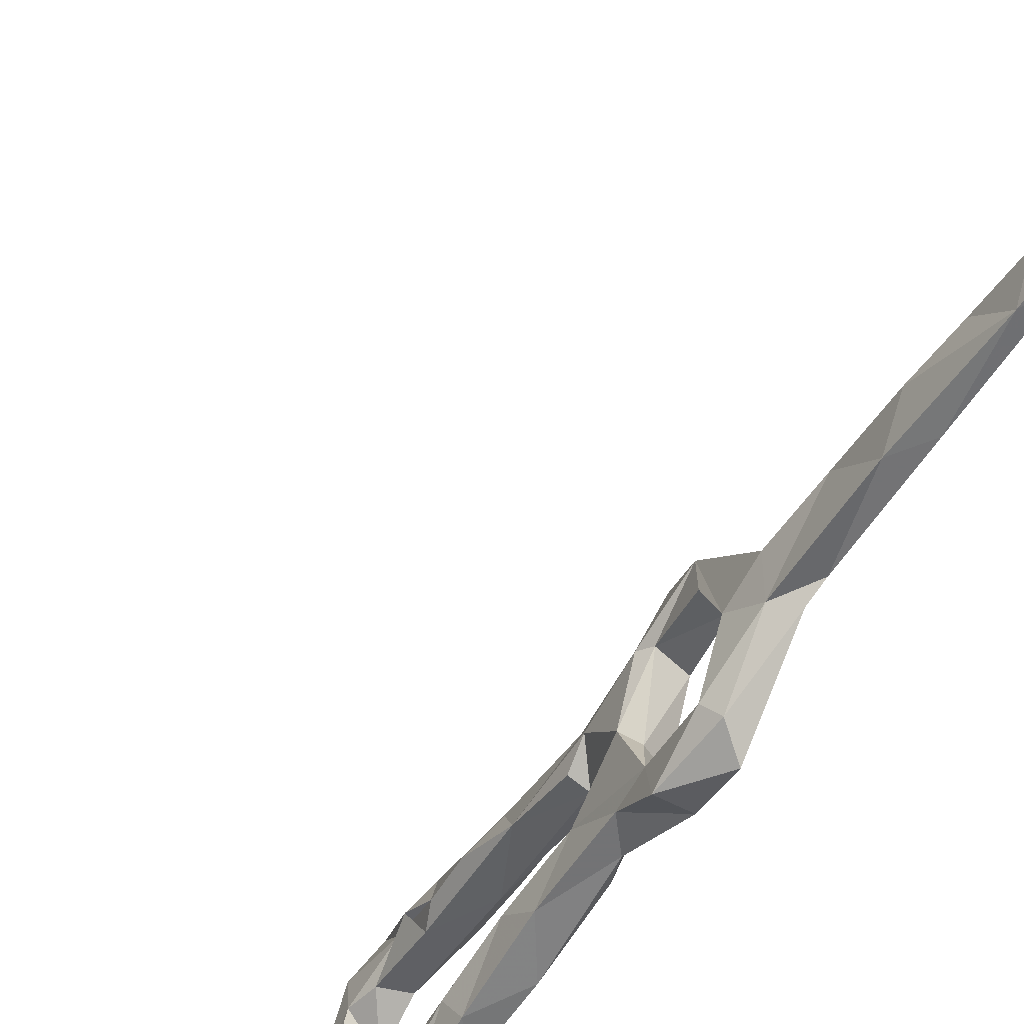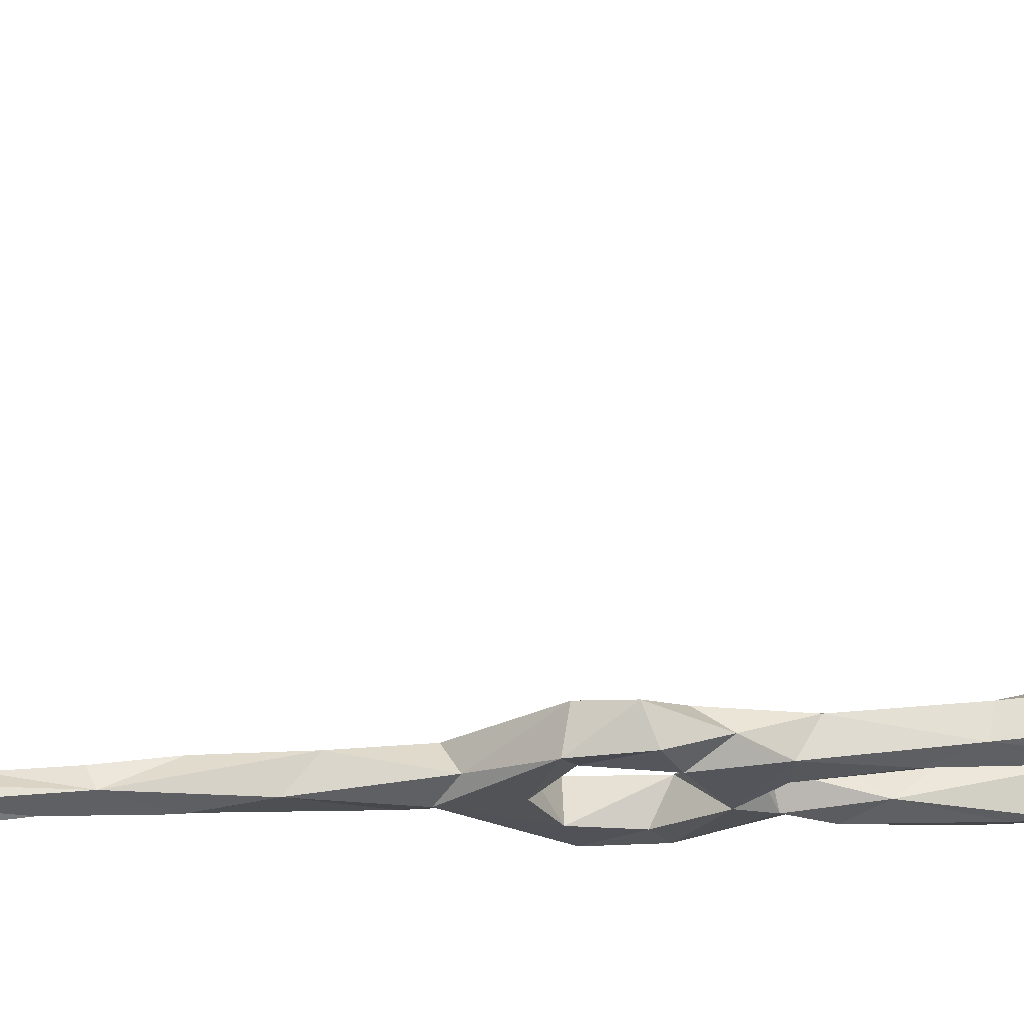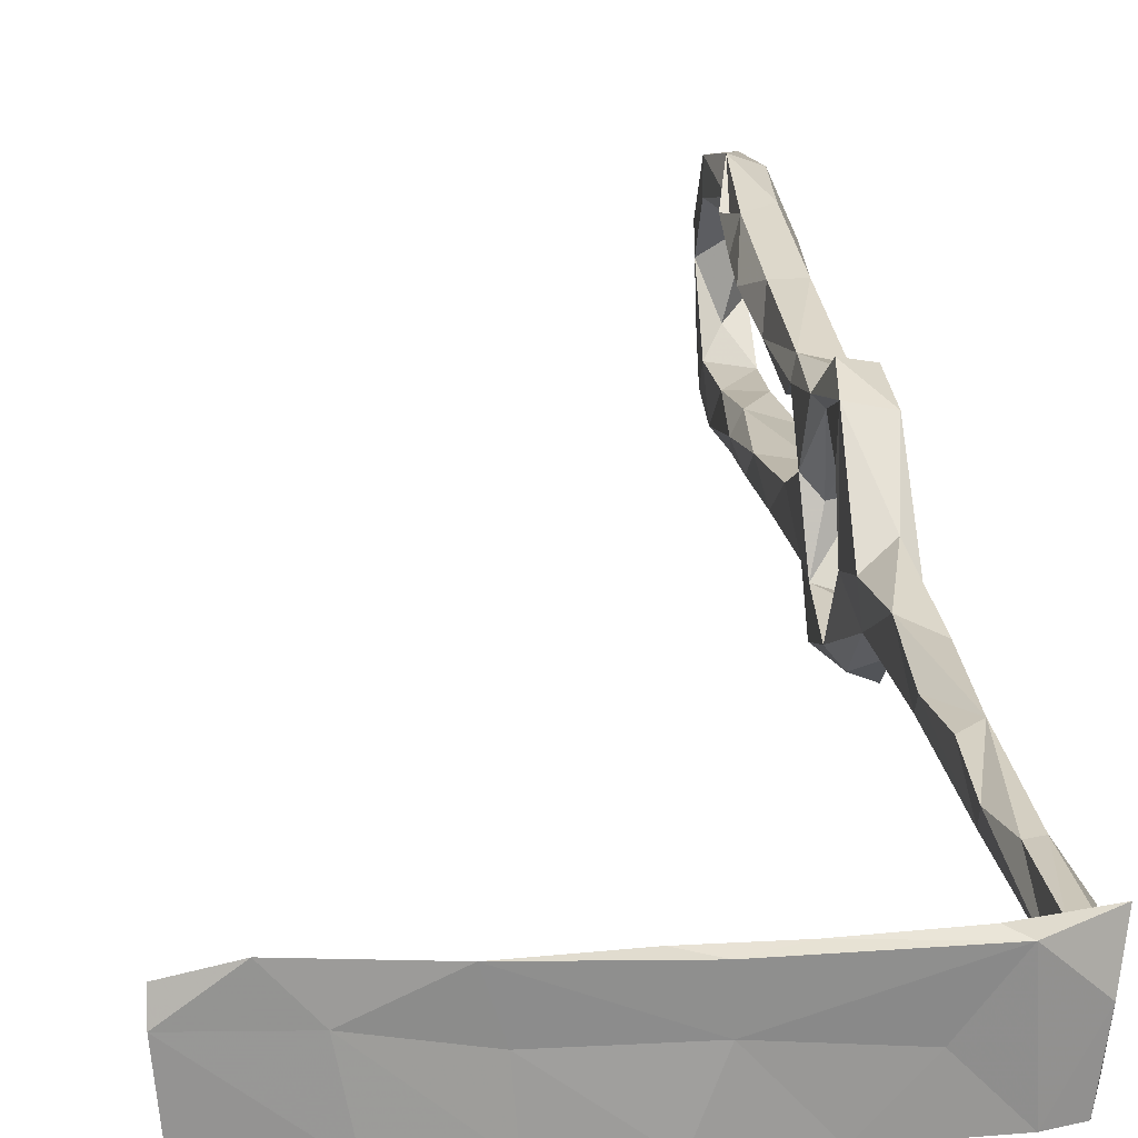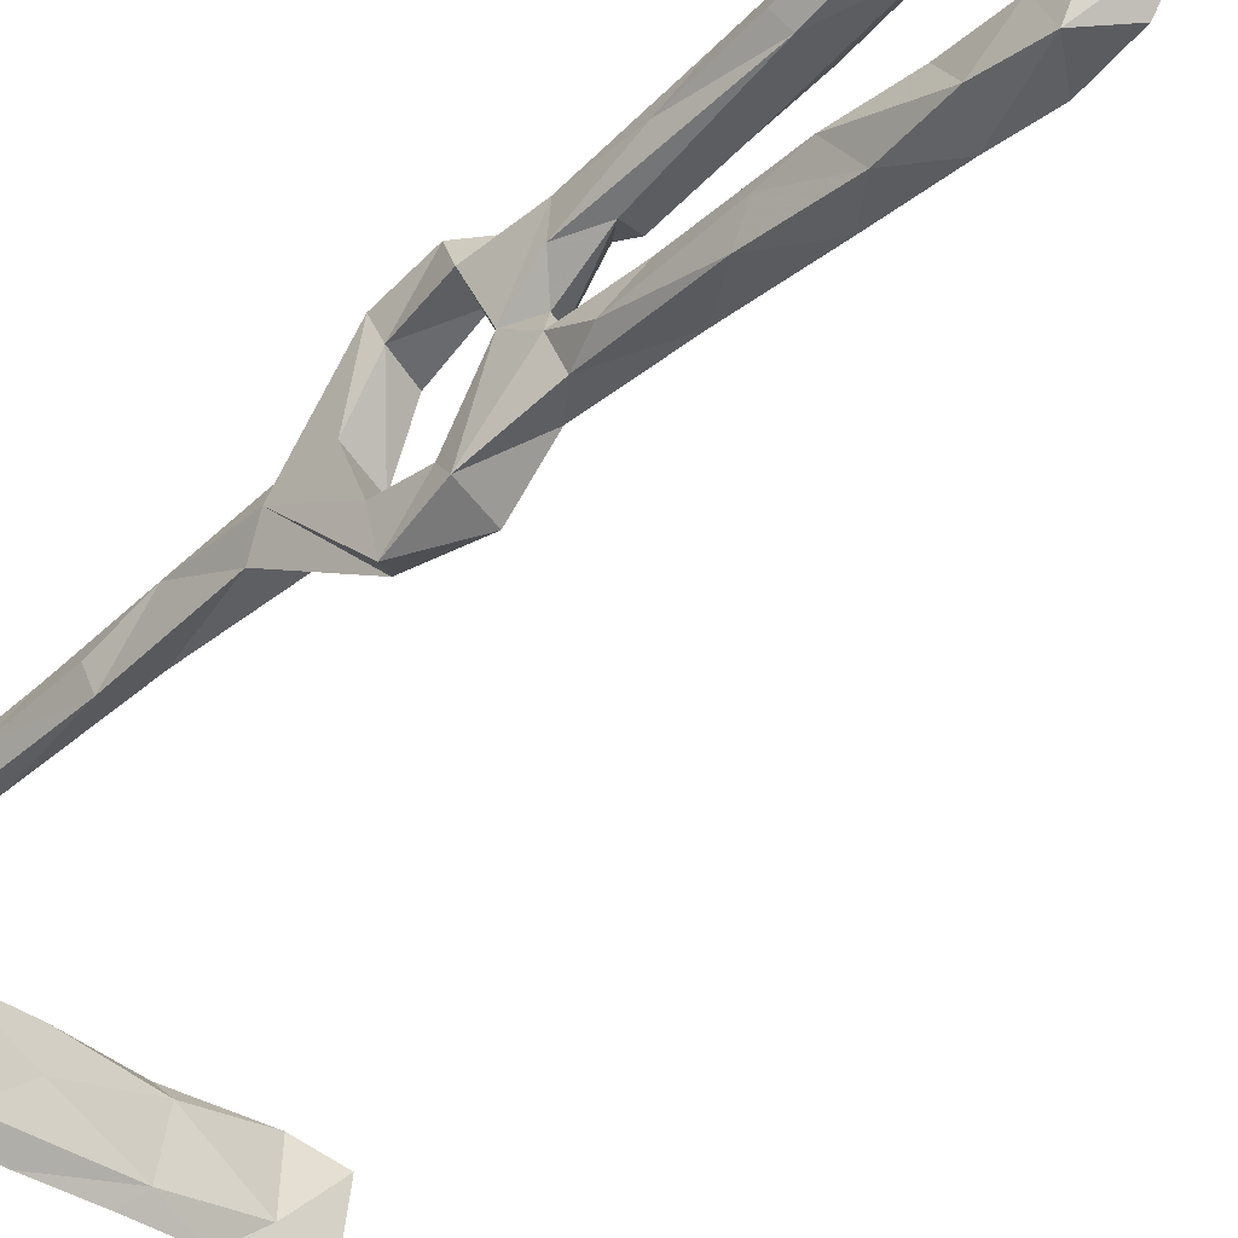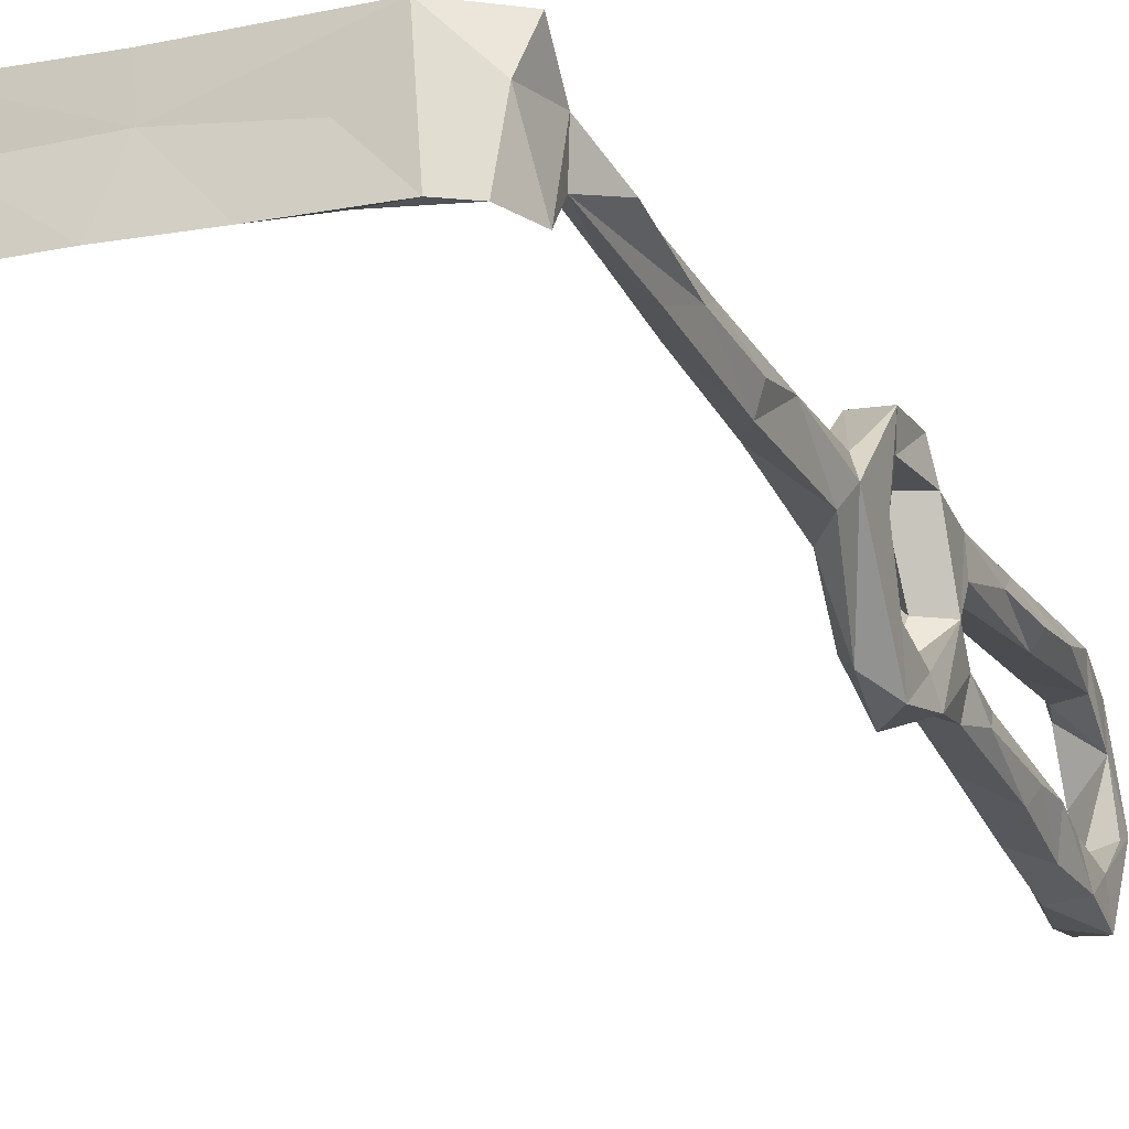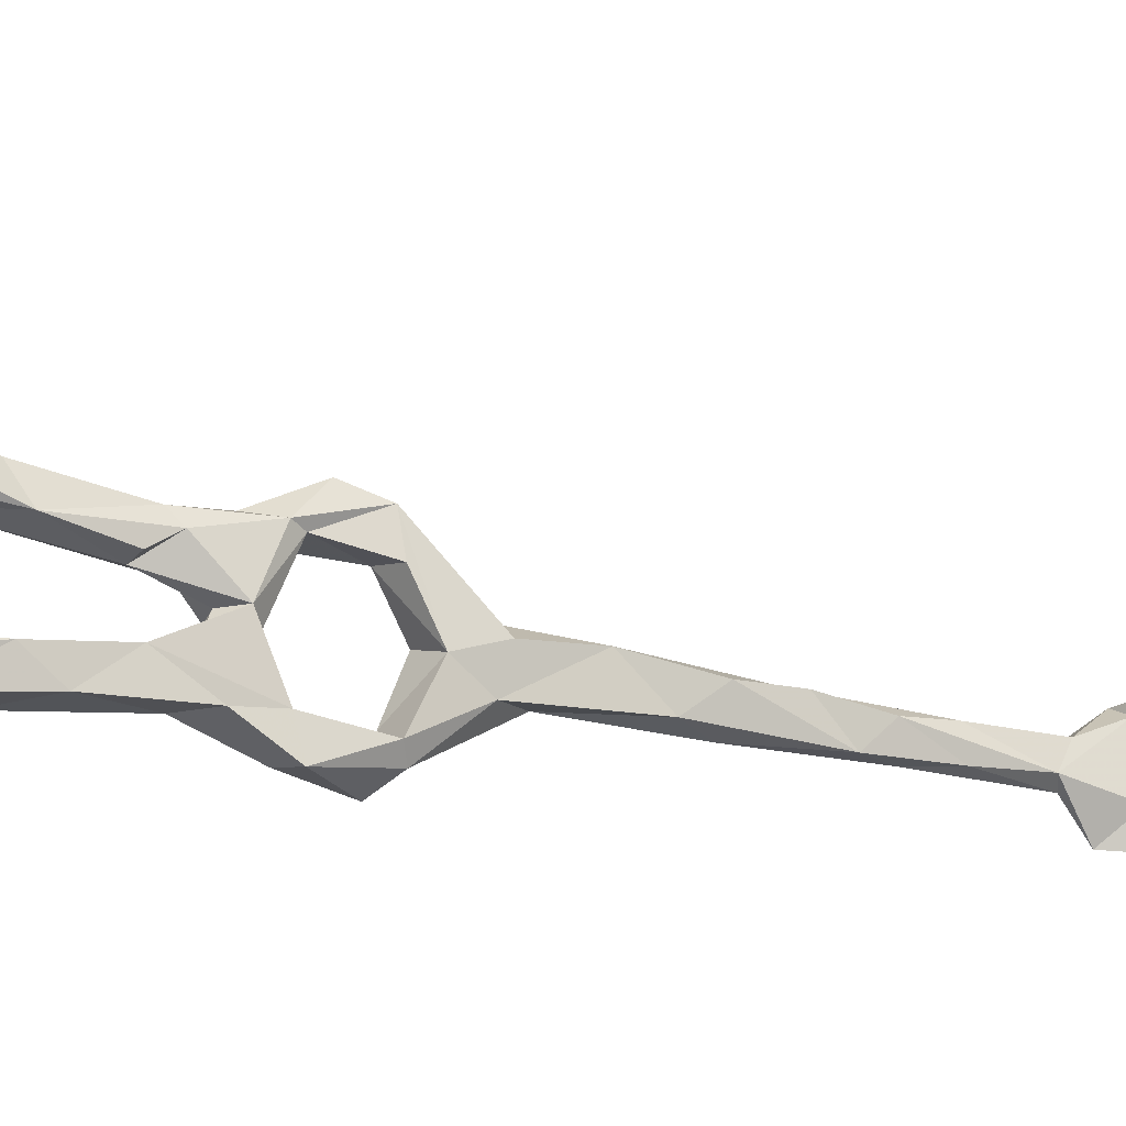
<metadata>
{"format":"obj","ext":"obj","renderer":"f3d","projection":"perspective","resolution":1024,"background":"white","views":[{"elev":-51.6,"azim":-27.4,"up":"+Z"},{"elev":66.3,"azim":91.6,"up":"+Z"},{"elev":22.9,"azim":-4.1,"up":"+Z"},{"elev":-41.3,"azim":141.2,"up":"+Z"},{"elev":-22.9,"azim":24.7,"up":"+Z"},{"elev":-19.4,"azim":-114.5,"up":"+Z"}]}
</metadata>
<code>
v 30.65 -72.34 -339.1
v 27.58 -58.53 -338.3
v 28.13 -71 -337.5
v 25.77 -48.49 -334.1
v 27.78 -57.82 -332.9
v 22.95 46.24 -330.3
v 19.4 45.56 -329.6
v 22.66 36.56 -333.9
v 19.31 40.9 -326.5
v 19.42 33.16 -333.9
v 19.92 28.97 -323.4
v 20.22 43.25 -323.9
v 22.1 31.47 -336.7
v 21.64 38.48 -338
v 18.22 57.8 -327.4
v 21.31 26.51 -324.2
v 15.99 108 -344.7
v 15.87 102.8 -350.1
v 15.6 109.1 -330
v 15.33 104.8 -333.6
v 15.76 97.69 -344.6
v 15.64 99.39 -324.1
v 21.62 101.8 -328.5
v 16.23 94.03 -351.7
v 17.81 81.05 -325.5
v 17.16 94.29 -324
v 16.43 76.85 -324.2
v 17.22 87.83 -320.4
v 17.21 83.76 -321.2
v 15.68 100 -318.9
v 29.38 -49.85 -339
v 26.44 -43.54 -338.9
v 16.4 67.89 -324.7
v 22.42 13.95 -349
v 20.1 15.46 -346.4
v 19.99 26.57 -351
v 20.15 28.12 -344.7
v 26.92 15.87 -343.8
v 26.51 17.6 -352
v 20.74 10.15 -335.8
v 22.42 3.498 -339.9
v 28.03 -25.64 -339.5
v 24.24 -19.39 -338.4
v 23.51 -25.93 -333.3
v 25.24 -36.72 -332.5
v 28.4 -35.17 -331.6
v 23.14 -10.82 -331.5
v 21.43 1.936 -332.9
v 21.23 16.11 -319.3
v 20.83 15.06 -326.1
v 21.68 23.48 -317.3
v 29.5 -82.63 -328.6
v 18.79 53.15 -346.5
v 18.07 70.76 -349.2
v 17.68 59.56 -342
v 23.99 62.3 -348.2
v 16.42 73.11 -345.1
v 19.42 44.91 -339.8
v 18.21 74.9 -342.3
v 28.9 -73.66 -332.6
v 27.44 11.81 -333.7
v 26.07 4.501 -329.8
v 17.95 85.22 -351.8
v 16.88 87.03 -344.5
v 31.66 -77.58 -345.2
v 28.26 -83.11 -339.9
v 19.02 61.55 -321.8
v 20.23 35.49 -345.3
v 29.46 -84.58 -345.5
v 24.06 41.05 -345.8
v 26.46 17.01 -325.1
v 23.68 -87.66 -326.8
v 16.6 -87.51 -336.4
v 33.43 -64.15 -336.2
v 24.63 -86.83 -345.1
v 18.01 -86.24 -344.5
v 8.561 -88.44 -344.8
v -0.7839 -89.1 -334.1
v -39.2 -90.2 -324.6
v -33.22 -90.52 -331.2
v -21.44 -90.43 -325.5
v -47.6 -89.67 -331.2
v -23.31 -88.53 -328.1
v -18.91 -89.85 -333.9
v -30.85 -90.93 -343.6
v -46.58 -89.69 -342.3
v -47.48 -88.35 -327.4
v 3.302 -86.74 -341.7
v -4.809 -89.98 -344.5
v -1.104 -89.42 -326.6
v 5.966 -87.24 -326.2
v -6.348 -87.93 -326
v 31.51 -73.79 -332.3
v -18.13 -90.31 -344
v 31.09 -84.15 -334.6
v 25.93 40.11 -330.2
v 26.85 34.31 -336.8
v 25.85 39.77 -340.7
v 21.6 108.7 -336.7
v 18.35 100.7 -340.8
v 21.99 99.04 -351.8
v 21.78 104.6 -338.4
v 22.29 96.22 -345.2
v 20.52 105 -320.1
v 17.69 92.92 -316.5
v 22.27 93.34 -323.7
v 22.48 92.74 -318.3
v 24.79 65.87 -344.5
v 25.61 46.62 -344.5
v 23.91 52.31 -340.4
v 22.45 77.5 -349.8
v 24.61 73.7 -344
v 22.89 89.1 -350
v 22.59 85.25 -344.1
v 30.23 -42.16 -335.6
v 28.26 1.331 -334.7
v 29.54 -26.2 -335.6
v 28.36 -15.19 -332.5
v 27.19 -2.445 -339.1
v 26.67 28.14 -349.5
v 25.44 53.82 -325.8
v 25.6 40.34 -324.3
v 27.16 28.43 -324.6
v 23.88 60.81 -321.4
v 24.82 79.04 -323.3
v 22.88 69.88 -327.1
v 22.29 79.63 -318.5
v 25.05 68.91 -324.7
v 26.38 25.37 -345.9
v 27.44 15.25 -320.3
v 23.36 33.96 -322.2
v 26.73 25.74 -318.9
v 30.27 -57.32 -332.7
v 20.91 -85.86 -326.1
v 32.64 -81.2 -326.9
v 14.6 -85.11 -335.2
v -21.41 -88.27 -340.5
v -6.047 -86.85 -333.7
v -37.86 -88.84 -337.9
v 17.81 77.65 -319.1
v 15.89 83.39 -320.9
f 6 15 126
f 25 33 27
f 38 39 129
f 25 106 126
f 81 92 83
f 85 137 94
f 83 137 139
f 40 49 50
f 86 87 139
f 85 139 137
f 79 82 80
f 82 87 86
f 79 139 87
f 6 9 7
f 83 138 137
f 79 83 139
f 66 69 76
f 4 46 45
f 88 137 138
f 91 136 138
f 76 88 136
f 46 115 117
f 5 133 46
f 106 125 126
f 3 60 5
f 44 45 46
f 26 141 28
f 72 95 135
f 39 120 129
f 65 95 69
f 46 133 115
f 46 117 118
f 35 37 36
f 60 93 133
f 47 118 62
f 89 94 137
f 32 43 42
f 17 99 101
f 70 109 98
f 19 22 30
f 112 113 114
f 49 130 51
f 42 118 117
f 40 48 49
f 1 3 2
f 2 32 31
f 46 118 47
f 73 77 75
f 6 10 9
f 52 66 134
f 42 119 118
f 31 42 115
f 18 24 21
f 80 84 81
f 105 127 107
f 8 97 98
f 23 107 106
f 32 45 44
f 35 40 38
f 6 96 8
f 72 78 73
f 55 110 59
f 25 27 29
f 124 125 127
f 97 120 98
f 105 140 127
f 82 86 85
f 61 71 130
f 91 138 92
f 65 69 66
f 51 130 132
f 79 87 82
f 72 75 95
f 77 78 89
f 108 111 112
f 80 94 84
f 1 74 93
f 78 90 81
f 71 132 130
f 124 128 125
f 84 94 89
f 72 90 78
f 69 95 75
f 19 30 104
f 79 81 83
f 1 93 65
f 66 76 136
f 122 131 123
f 20 21 100
f 22 28 30
f 5 60 133
f 11 131 12
f 78 84 89
f 111 113 112
f 96 122 97
f 40 50 71
f 3 5 4
f 54 111 56
f 121 126 128
f 30 105 104
f 124 127 140
f 35 38 37
f 1 2 31
f 15 33 25
f 63 113 111
f 12 124 67
f 4 5 46
f 19 104 99
f 17 18 21
f 77 89 88
f 47 62 48
f 56 108 109
f 24 57 64
f 37 129 97
f 14 110 58
f 3 66 52
f 25 141 26
f 33 67 140
f 53 68 58
f 8 14 10
f 27 141 29
f 29 141 140
f 36 37 68
f 40 71 61
f 37 38 129
f 21 103 100
f 4 45 32
f 75 77 76
f 25 28 141
f 2 3 4
f 80 82 85
f 34 36 39
f 64 114 103
f 27 33 140
f 28 141 105
f 8 96 97
f 72 91 90
f 12 67 15
f 28 29 141
f 67 124 140
f 38 40 61
f 25 29 28
f 57 59 64
f 52 134 135
f 116 118 119
f 55 59 57
f 14 98 110
f 40 41 48
f 41 43 47
f 101 103 113
f 16 71 50
f 11 51 131
f 21 64 103
f 103 114 113
f 8 98 14
f 13 97 123
f 91 134 136
f 23 106 26
f 23 104 107
f 54 57 63
f 29 105 141
f 104 105 107
f 28 105 30
f 23 99 104
f 6 8 10
f 99 102 103
f 13 37 97
f 25 141 105
f 108 112 110
f 9 10 11
f 63 101 113
f 88 89 137
f 20 23 22
f 73 78 77
f 65 93 95
f 79 80 81
f 24 63 57
f 17 21 20
f 107 127 125
f 3 65 66
f 41 119 43
f 9 12 15
f 83 92 138
f 9 11 12
f 7 9 15
f 10 16 11
f 11 16 49
f 32 44 43
f 15 67 33
f 99 103 101
f 81 90 92
f 100 103 102
f 16 123 71
f 69 75 76
f 23 100 102
f 17 20 19
f 1 65 3
f 98 109 110
f 60 135 93
f 3 52 60
f 10 14 58
f 38 61 116
f 108 110 109
f 16 50 49
f 59 112 114
f 54 63 111
f 59 110 112
f 10 58 37
f 61 130 116
f 11 49 51
f 59 114 64
f 36 120 39
f 10 13 16
f 54 55 57
f 53 58 55
f 37 58 68
f 96 126 121
f 74 115 133
f 80 85 94
f 18 101 24
f 72 134 91
f 43 44 47
f 6 7 15
f 21 24 64
f 72 73 75
f 15 25 126
f 1 115 74
f 35 41 40
f 10 37 13
f 34 41 35
f 20 100 23
f 22 26 28
f 41 47 48
f 88 138 136
f 23 102 99
f 55 58 110
f 25 105 141
f 25 26 106
f 29 140 105
f 1 31 115
f 53 55 54
f 17 101 18
f 19 20 22
f 66 136 134
f 42 43 119
f 31 32 42
f 53 56 70
f 53 54 56
f 56 109 70
f 70 98 120
f 52 135 60
f 12 131 122
f 76 77 88
f 34 116 119
f 90 91 92
f 34 119 41
f 38 116 39
f 17 19 99
f 51 132 131
f 68 70 120
f 34 39 116
f 53 70 68
f 24 101 63
f 36 68 120
f 96 121 122
f 125 128 126
f 93 135 95
f 106 107 125
f 123 131 132
f 78 81 84
f 97 122 123
f 71 123 132
f 85 86 139
f 13 123 16
f 97 129 120
f 62 116 130
f 56 111 108
f 121 128 124
f 48 62 49
f 12 122 124
f 49 62 130
f 2 4 32
f 72 135 134
f 74 133 93
f 27 140 141
f 22 23 26
f 42 117 115
f 34 35 36
f 62 118 116
f 44 46 47
f 121 124 122
f 6 126 96

</code>
